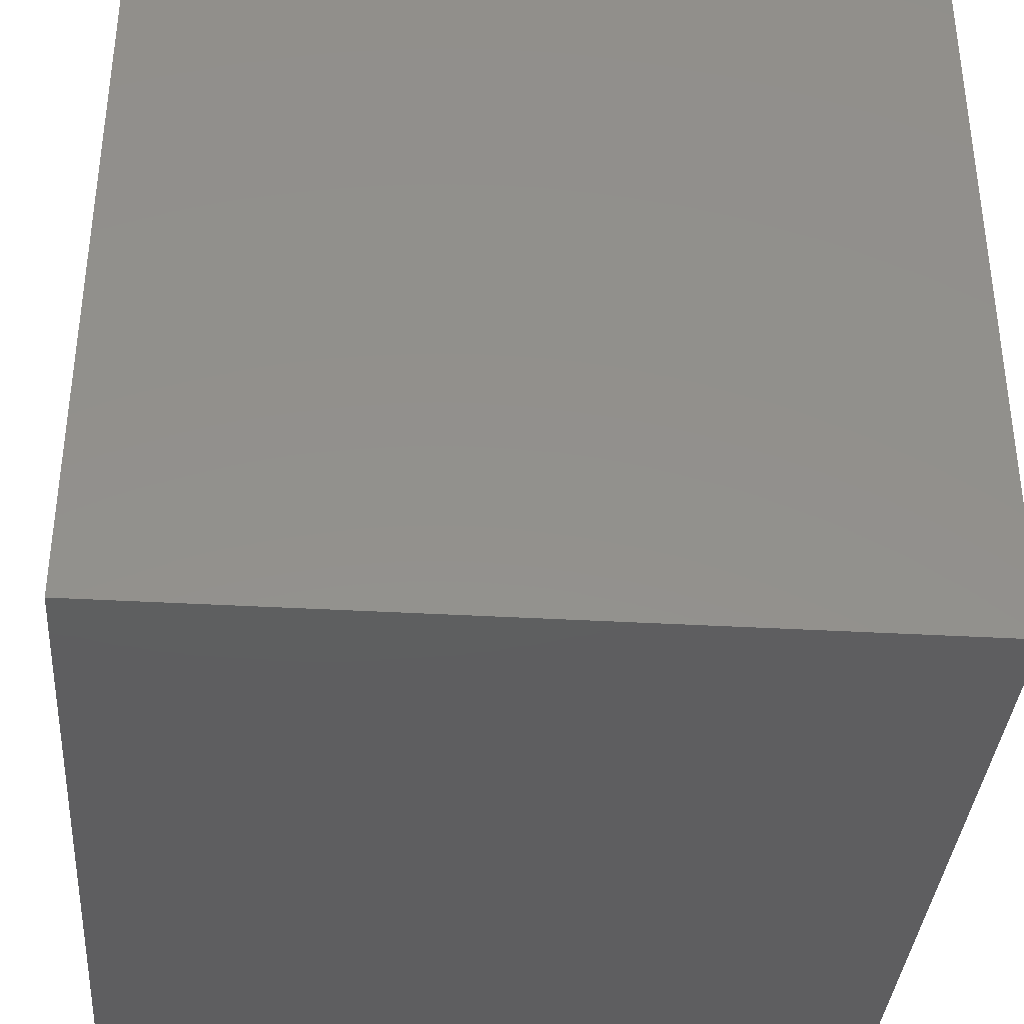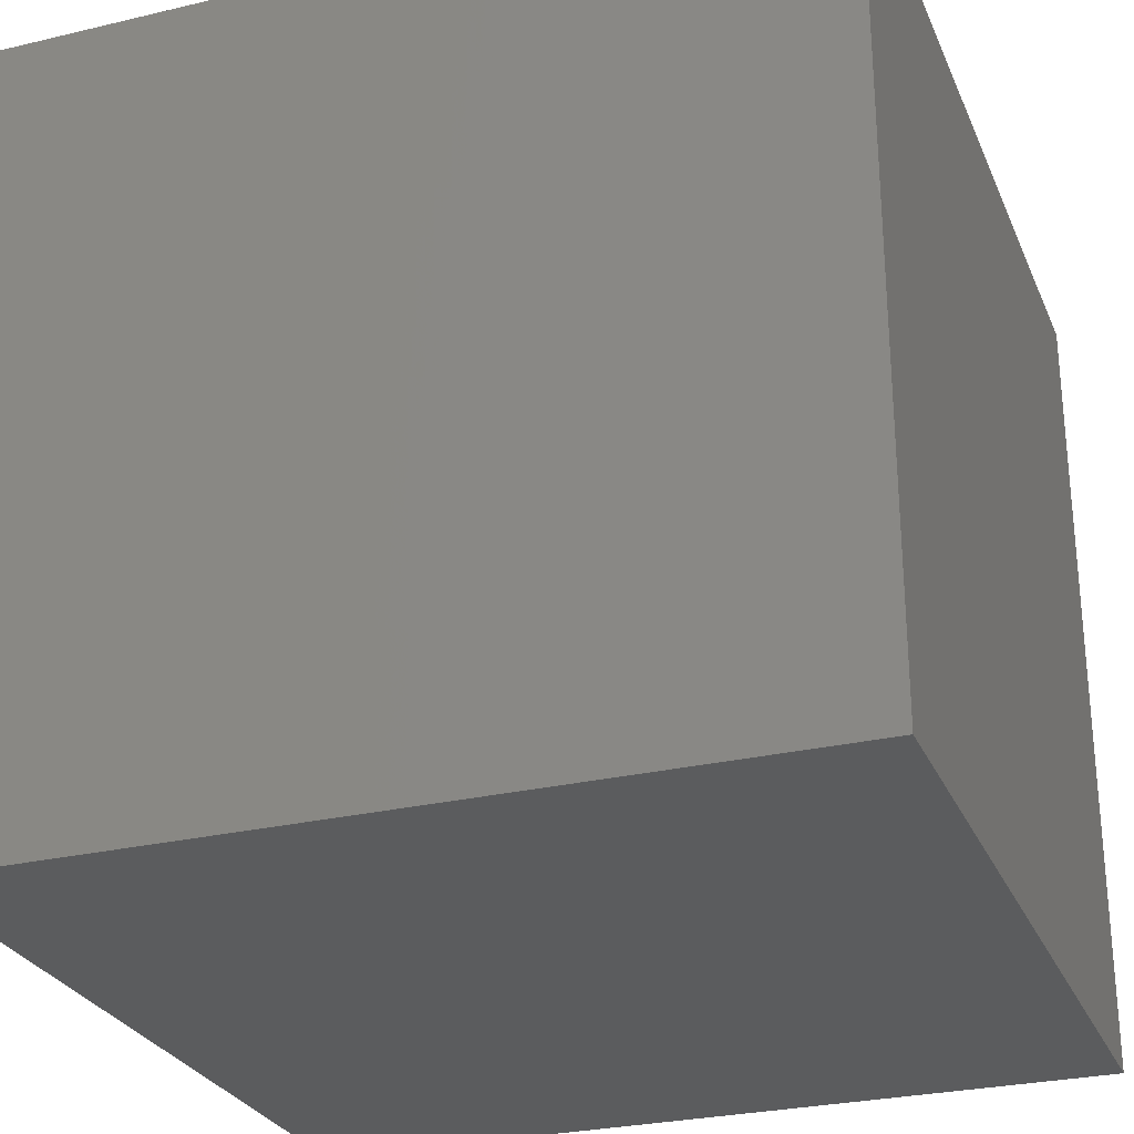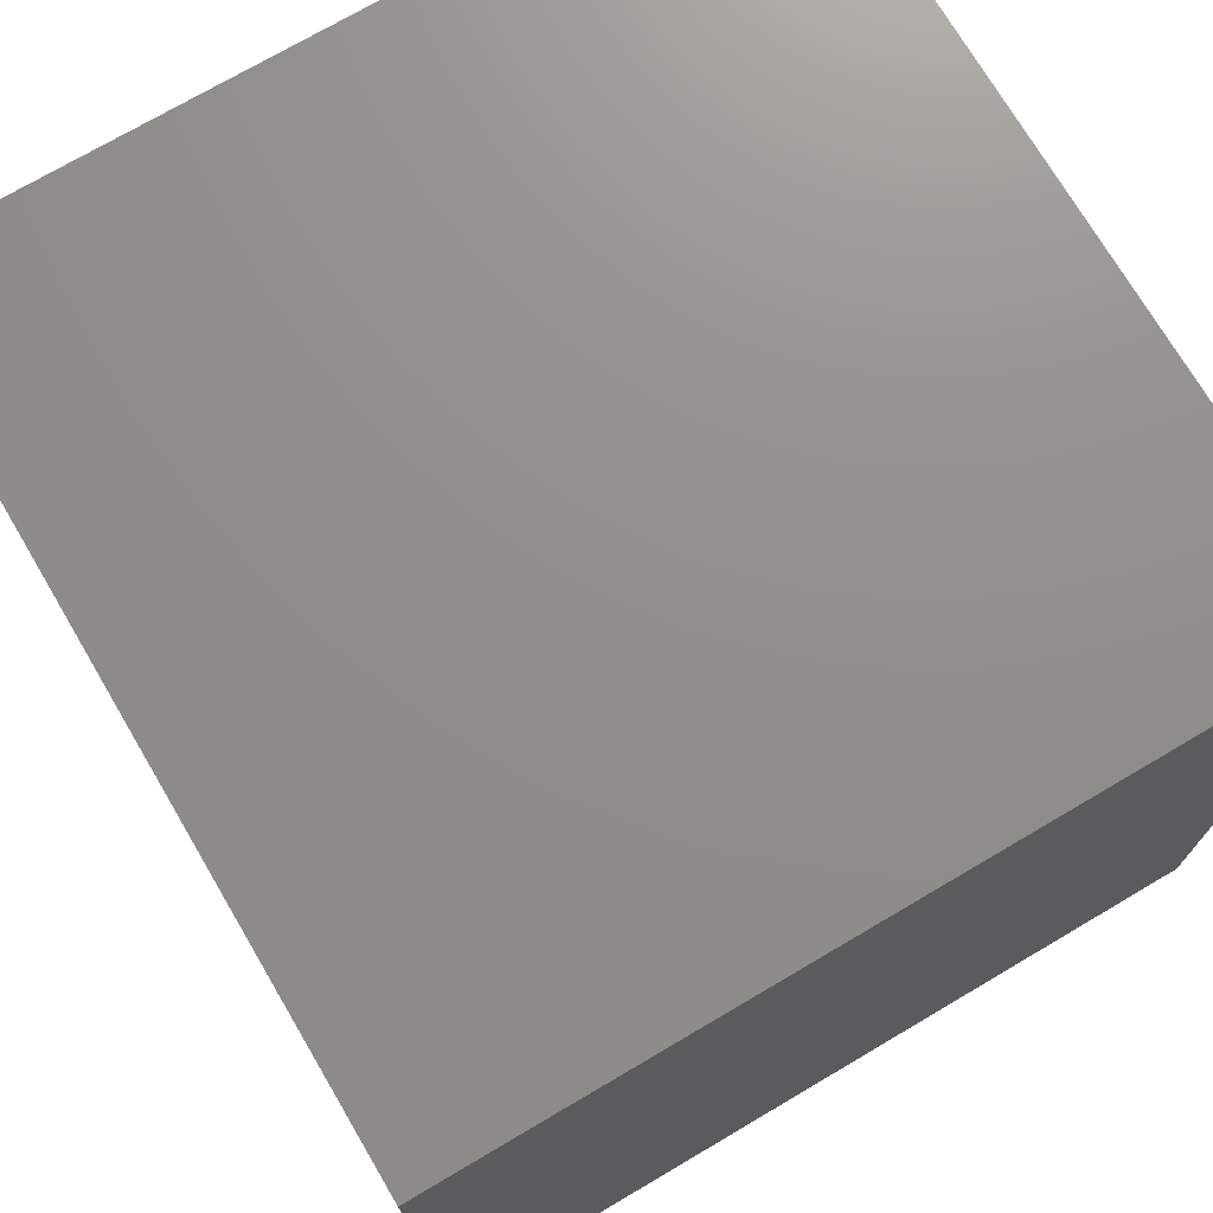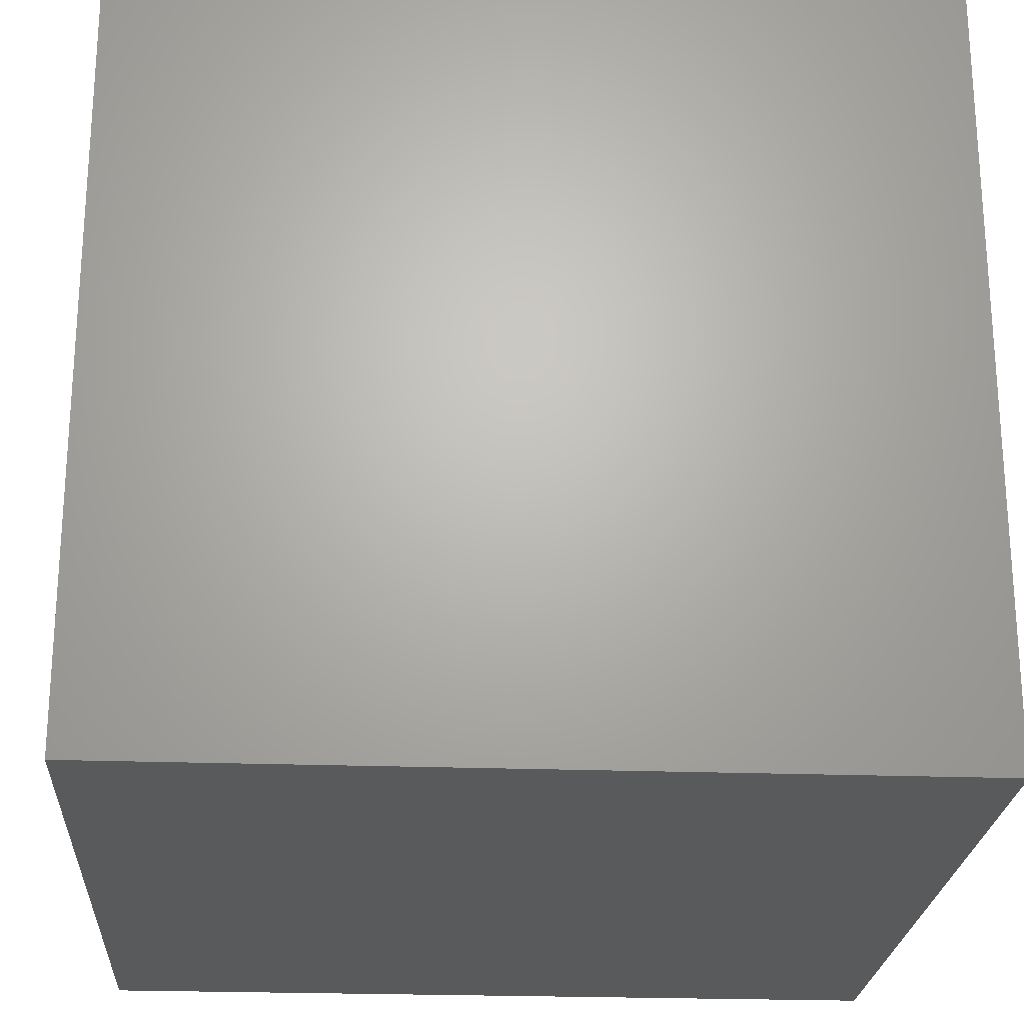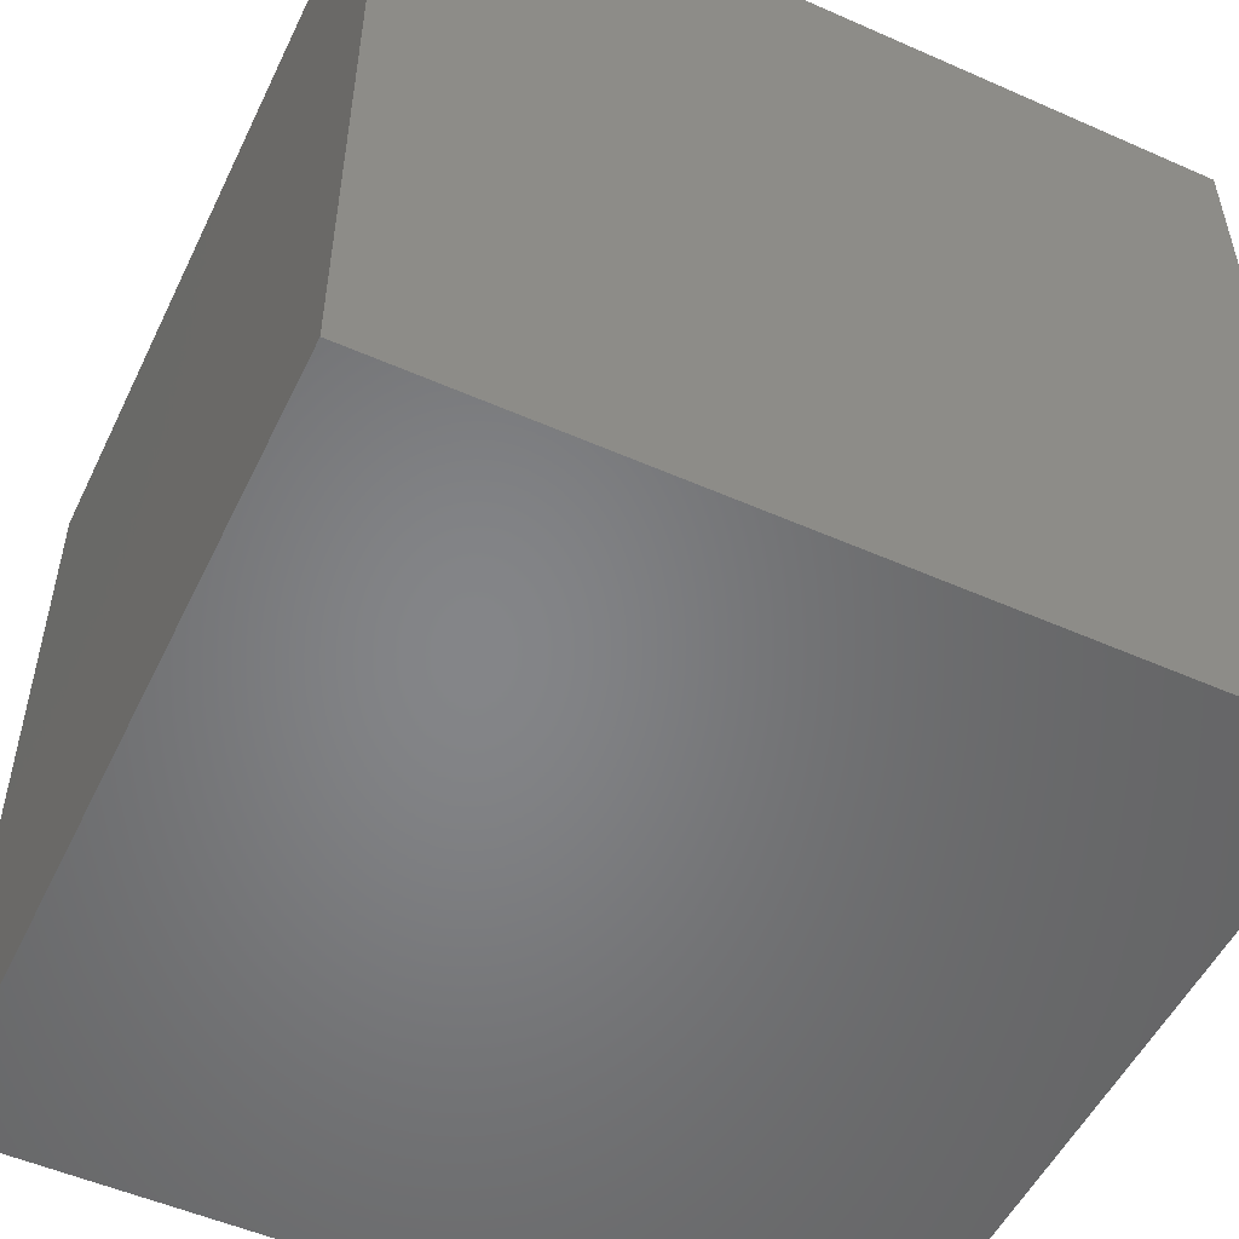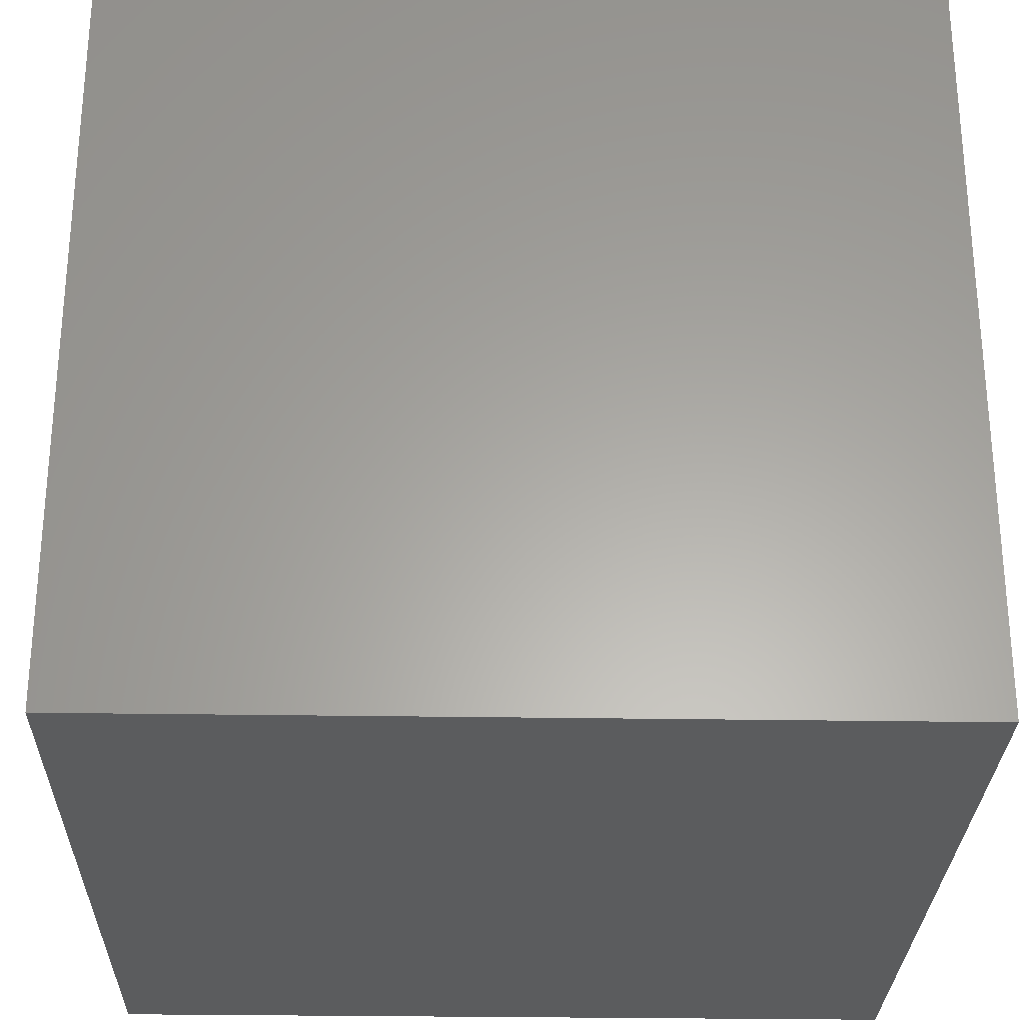
<metadata>
{"format":"stl","ext":"stl","renderer":"f3d","projection":"perspective","resolution":1024,"background":"white","views":[{"elev":-36.4,"azim":175.7,"up":"+Z"},{"elev":-27.7,"azim":19.9,"up":"+Y"},{"elev":73.1,"azim":149.5,"up":"+Z"},{"elev":-23.4,"azim":176.5,"up":"+Y"},{"elev":-52.5,"azim":64.6,"up":"+Y"},{"elev":-28.0,"azim":178.6,"up":"+Z"}]}
</metadata>
<code>
# stl→obj: 8 verts, 12 faces
v 0 0 -0.98
v 0 -0.98 0
v 0 0 0
v 0 -0.98 -0.98
v 0.98 0 -0.98
v 0.98 -0.98 -0.98
v 0.98 0 0
v 0.98 -0.98 0
f 1 2 3
f 1 4 2
f 5 4 1
f 5 6 4
f 7 6 5
f 7 8 6
f 7 3 2
f 7 2 8
f 7 1 3
f 7 5 1
f 8 2 4
f 8 4 6

</code>
